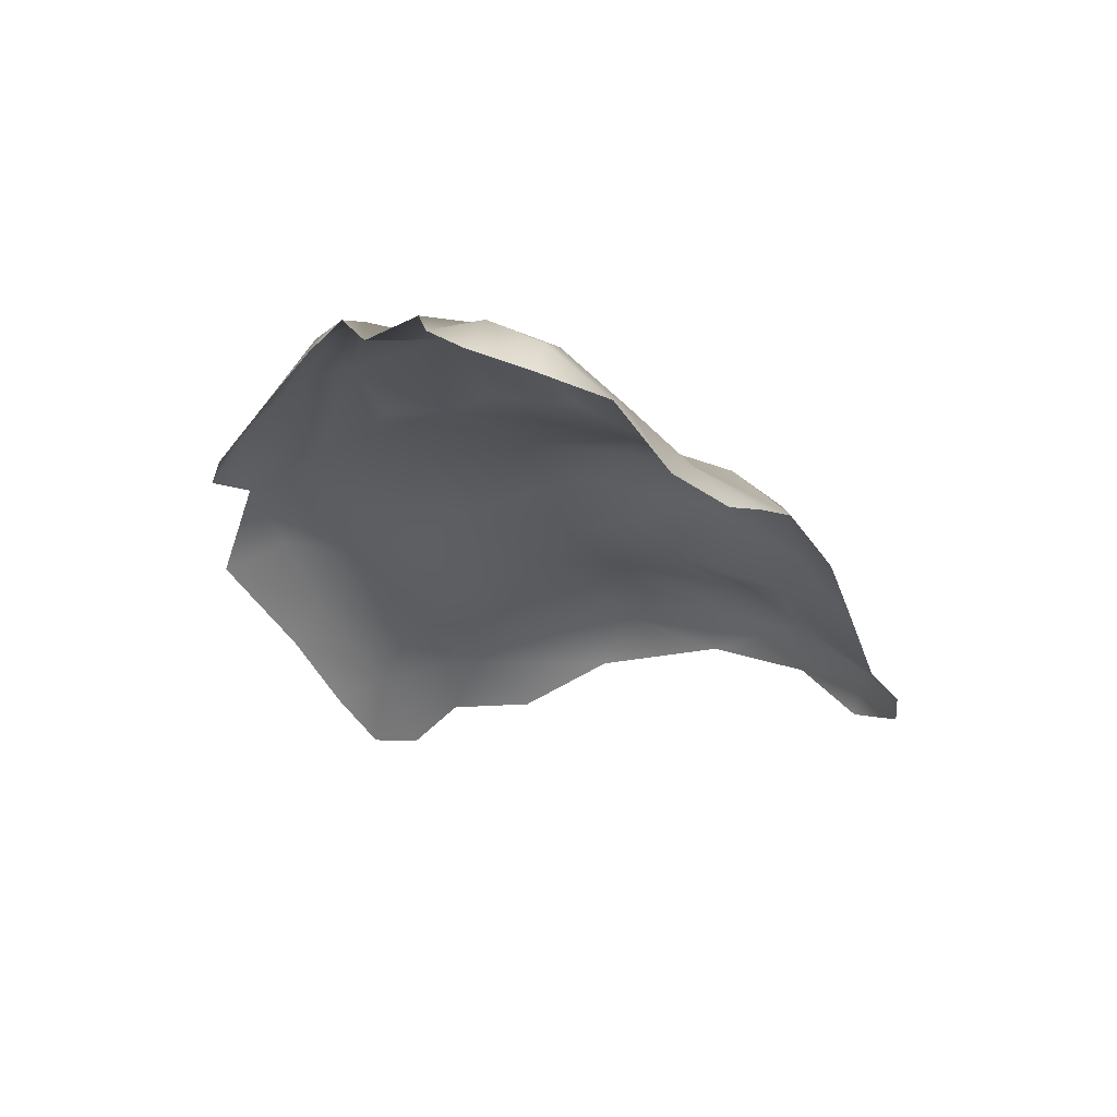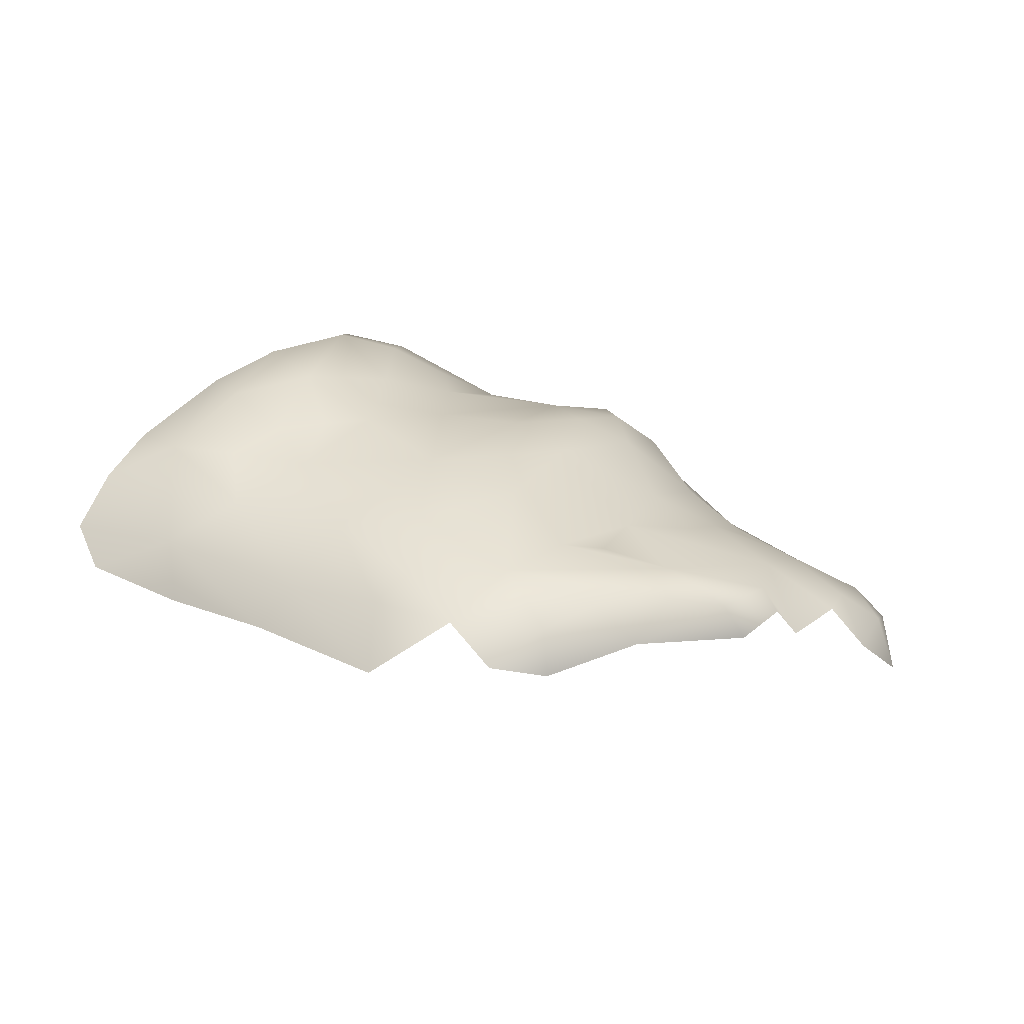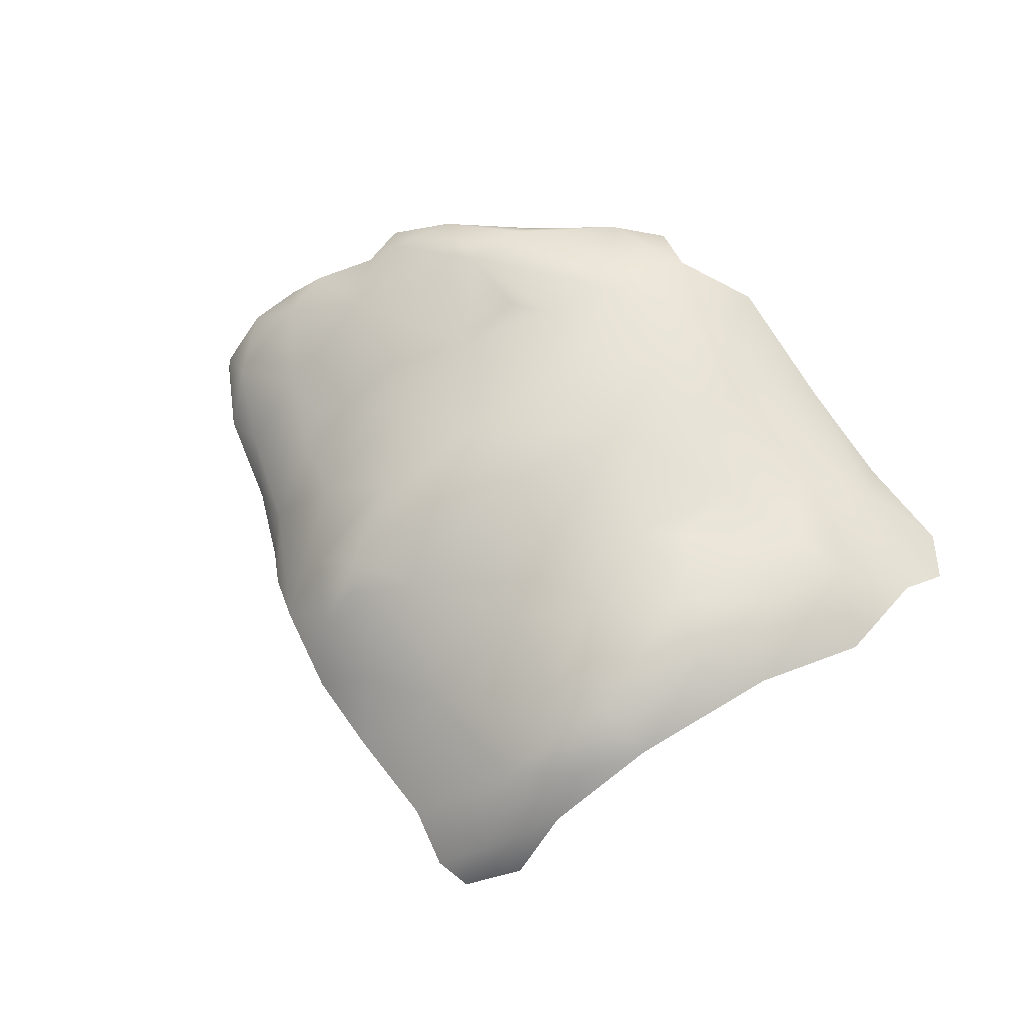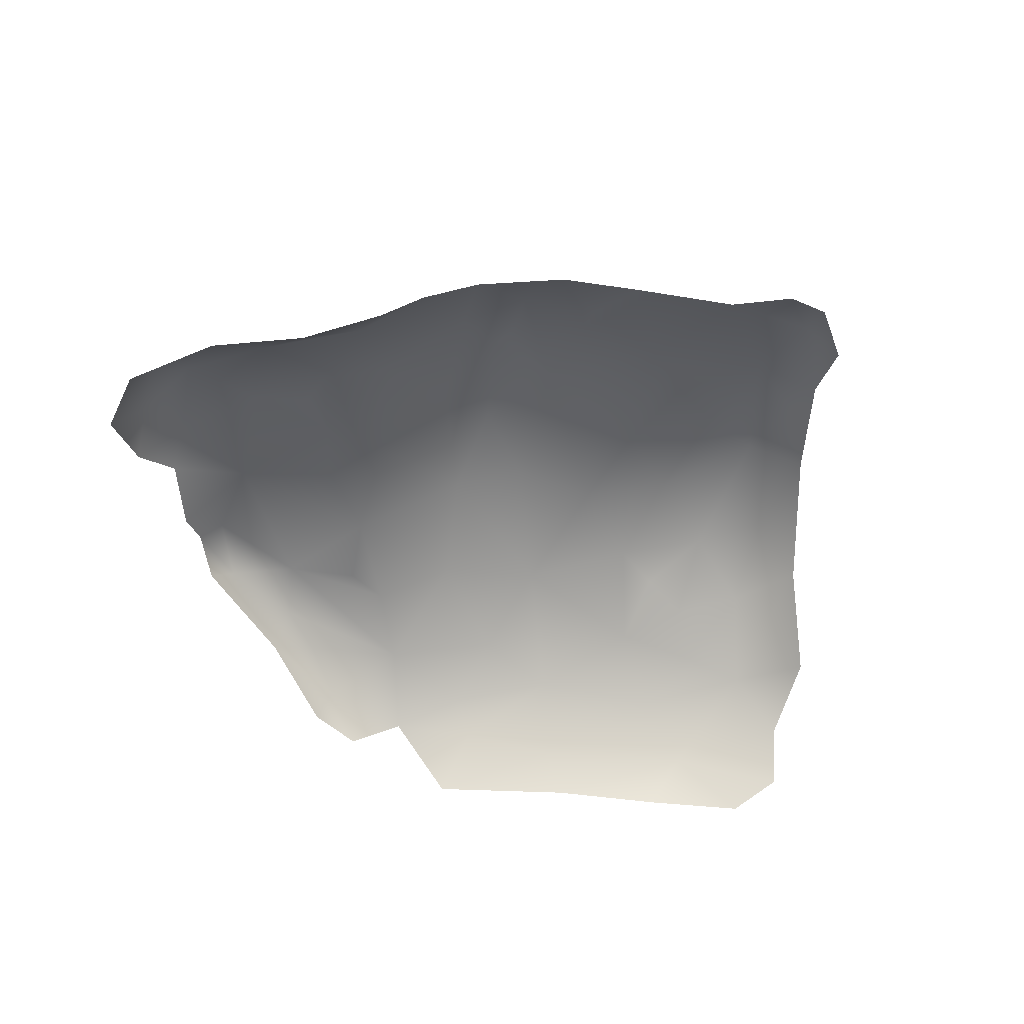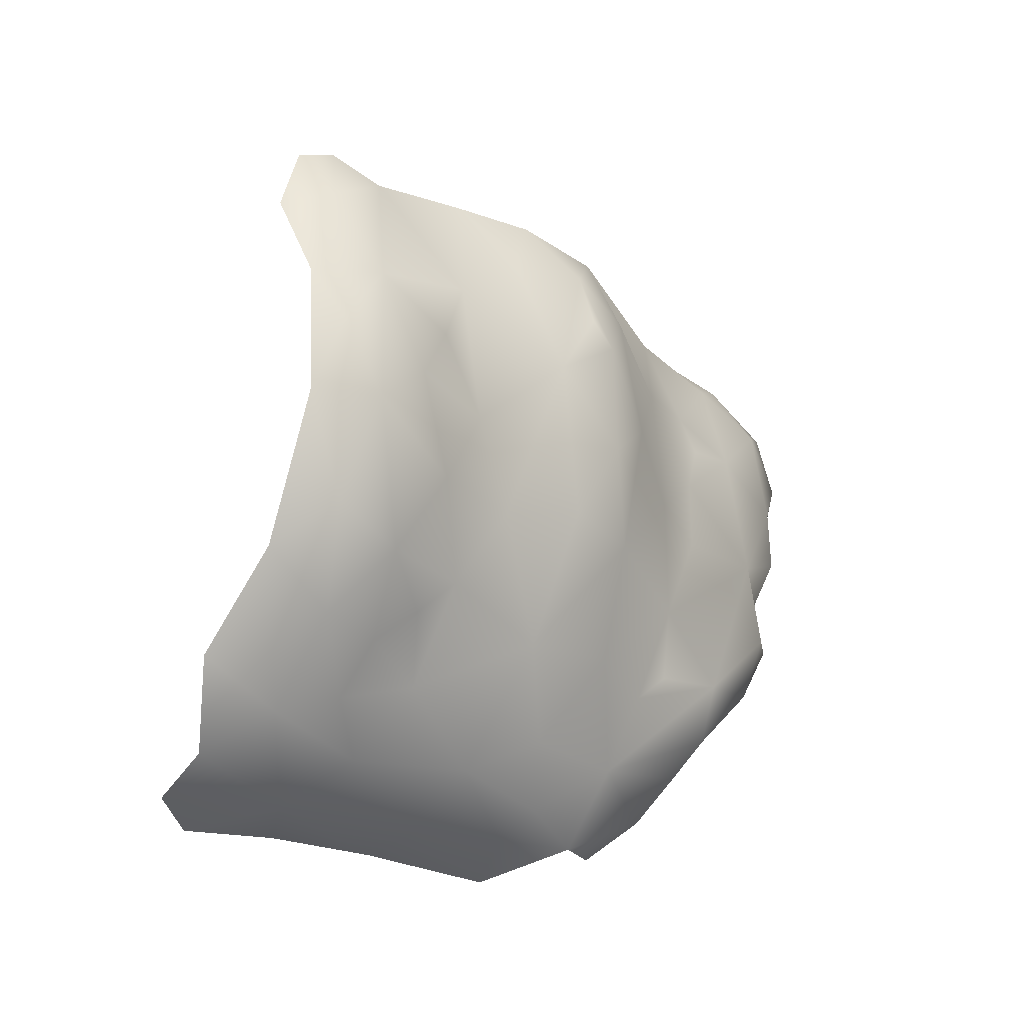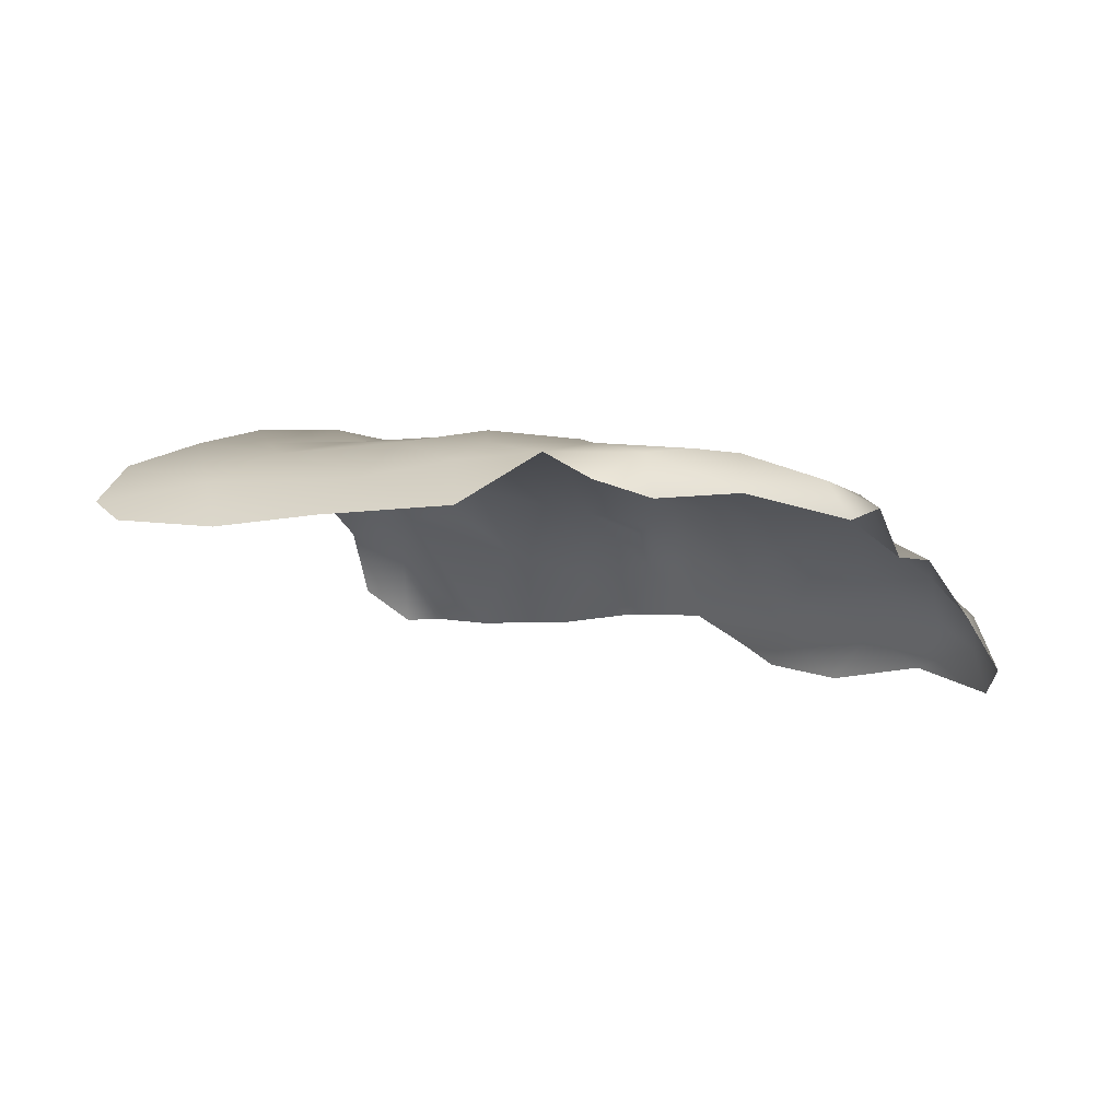
<metadata>
{"format":"obj","ext":"obj","renderer":"f3d","projection":"perspective","resolution":1024,"background":"white","views":[{"elev":-37.3,"azim":-88.9,"up":"+Y"},{"elev":35.6,"azim":-170.5,"up":"+Y"},{"elev":65.5,"azim":35.0,"up":"+Y"},{"elev":-74.4,"azim":-25.8,"up":"+Y"},{"elev":14.7,"azim":142.5,"up":"+Z"},{"elev":0.8,"azim":-178.3,"up":"+Y"}]}
</metadata>
<code>
v -0.488 0.4789 0.2975
v -0.3942 0.53 0.3579
v -0.4879 0.3008 0.3051
v -0.578 0.3664 0.3142
v -0.6778 0.4201 0.3684
v -0.3611 0.4 0.3702
v -0.4878 0.136 0.3535
v -0.6128 0.5327 0.3276
v -0.6621 0.6241 0.3457
v -0.4933 0.5922 0.3456
v -0.4221 0.2252 0.3373
v -0.4105 0.1269 0.3646
v -0.3984 0.04713 0.4112
v -0.4854 0.6496 0.4304
v -0.6001 0.6594 0.3907
v -0.8526 0.6083 0.4488
v -0.5751 0.05884 0.4245
v -0.6062 0.2101 0.3785
v -0.3116 0.5809 0.4313
v -0.7381 0.6004 0.3692
v -0.6893 0.07222 0.4929
v -0.3894 -0.000586 0.4748
v -0.7642 0.4877 0.4075
v -0.7438 0.173 0.4838
v -0.2597 0.0644 0.4608
v -0.3568 0.6283 0.4688
v -0.7283 0.6582 0.3975
v -0.724 0.311 0.4303
v -0.9456 0.4898 0.502
v -0.3314 0.1683 0.3999
v -0.2743 0.5049 0.426
v -0.2876 0.4426 0.4165
v -0.5195 0.0131 0.4832
v -0.6316 0.04128 0.5073
v -0.2994 -0.000153 0.5618
v -0.8523 0.6606 0.4962
v -0.09481 0.2166 0.501
v -0.9975 0.5742 0.5298
v -0.8673 0.3636 0.49
v -0.7911 0.6652 0.4537
v -0.1059 0.4923 0.4969
v -0.5259 0.6744 0.4734
v 0.05102 0.2991 0.5648
v -0.4062 0.6781 0.5617
v -0.6885 0.05517 0.5531
v -0.477 0.02512 0.5912
v 0.06084 0.3707 0.5488
v -0.9661 0.6261 0.5315
v 0.000644 0.06674 0.5801
v 0.01937 0.1796 0.5583
v -0.1631 -0.004193 0.5167
v -0.009338 0.3018 0.5222
v -0.131 0.08176 0.4987
v -0.1853 0.3311 0.468
v -0.03488 0.0958 0.5262
v 0.0381 0.4934 0.5479
v -0.8059 0.2746 0.4939
v -0.1689 0.5658 0.4882
v -0.03281 0.5747 0.5364
v -0.7843 0.6498 0.6065
v -0.7258 0.6612 0.5911
v -0.66 0.6745 0.5001
v -0.07882 -0.02898 0.6093
v -0.8303 0.1249 0.5625
v -0.52 0.6945 0.581
v -0.753 0.07374 0.5526
v -1.041 0.5902 0.5771
v -0.1332 -0.02652 0.5828
v 0.06402 0.3895 0.5985
v 0.05496 0.5149 0.6119
v -0.882 0.6511 0.5731
v -0.1475 0.6235 0.5544
v -0.9887 0.4048 0.5549
v -0.9138 0.1245 0.6441
v -0.6468 0.07265 0.6478
v 0.01093 0.5997 0.6001
v -1.071 0.5249 0.6134
v -0.05411 -0.003504 0.573
v -1.017 0.6088 0.6049
v -0.778 0.08198 0.6119
v -0.2356 0.6647 0.6125
v -1.06 0.3624 0.6159
v -1.128 0.4473 0.6525
v -1.01 0.2012 0.6345
v -0.9194 0.266 0.558
v -0.01733 0.6495 0.6683
v 0.02601 0.5801 0.6946
v -0.455 0.05429 0.7782
v -1.175 0.4426 0.7034
v -1.121 0.5195 0.6871
v -1.02 0.5722 0.7125
v 0.02727 0.2195 0.6575
v 0.0168 0.5138 0.7473
v -0.8441 0.1203 0.724
v -1.156 0.3084 0.6746
v -1.131 0.218 0.7008
v -0.809 0.6302 0.696
v -0.3185 0.6832 0.6998
v -0.5573 0.06883 0.7094
v -1.204 0.2679 0.7292
v -0.2249 -0.008268 0.6308
v -0.2554 0.687 0.7784
v -1.247 0.3001 0.7735
v -1.227 0.3636 0.7555
v -1.196 0.4401 0.7776
v -0.1077 -0.006601 0.7105
v -0.2049 0.683 0.7103
v -0.02418 0.0514 0.7006
v -1.003 0.167 0.711
v 0.04089 0.4251 0.696
v -1.121 0.2264 0.7878
v -0.6421 0.6862 0.6737
v -0.5076 0.6955 0.7241
v -0.3018 0.03426 0.8143
v -0.3229 0.6891 0.8041
v -0.8974 0.5797 0.7727
v 0.008738 0.3083 0.7887
v -0.1088 0.6829 0.7126
v -1.217 0.2701 0.8035
v -1.135 0.4926 0.7607
v -0.6021 0.112 0.8275
v -0.8356 0.5865 0.8429
v -0.6078 0.6678 0.8863
v -0.6928 0.6659 0.8221
v -0.3868 0.6852 0.8307
v -0.02341 0.5449 0.8485
v -0.7484 0.14 0.8366
v -0.1134 0.6711 0.9249
v -0.9314 0.1898 0.8297
v -0.03685 0.3688 0.9257
v -0.04924 0.2669 0.9191
v -0.276 0.71 0.9008
v -1.02 0.2238 0.8628
v -1.051 0.4844 0.8579
v -0.03261 0.6441 0.7921
v -0.9314 0.534 0.8493
v -0.1539 0.02785 0.8576
v -0.07968 0.05974 0.852
v -1.225 0.3252 0.8429
v -0.01957 0.1577 0.8118
v -0.8352 0.1617 0.8377
v -1.114 0.2895 0.9058
v -0.4901 0.6609 0.9021
v -1.16 0.4259 0.8685
v -0.1969 0.7036 0.9762
v -1.207 0.3892 0.8509
v -0.1735 0.707 0.8362
v -0.001737 0.4434 0.8343
v -0.9771 0.4946 0.8867
v -0.5793 0.14 0.9493
v -0.7008 0.6397 0.957
v -1.07 0.4061 0.952
v -0.8043 0.1985 0.9603
v -0.6449 0.5871 1.072
v -0.4741 0.6232 1.029
v -1.138 0.3564 0.9333
v -0.9671 0.4706 0.9339
v -0.8832 0.4998 0.9859
v -0.09875 0.1739 0.9358
v -0.6719 0.167 0.9671
v -0.9384 0.2429 0.9536
v -0.1053 0.1033 0.9249
v -0.575 0.1967 1.108
v -1.022 0.3354 1.007
v -0.3828 0.6737 0.9699
v -0.7795 0.5988 0.9643
v -0.07487 0.4762 0.9802
v -0.08682 0.5839 0.9748
v -0.08921 0.3321 0.9991
v -0.4686 0.1035 0.9391
v -0.3447 0.09909 0.9715
v -0.2398 0.08238 0.9538
v -0.2748 0.1411 1.043
v -0.1578 0.09752 0.9547
v -0.9499 0.4045 1.04
v -0.4269 0.1408 1.052
v -0.7682 0.2823 1.109
v -0.1421 0.2821 1.031
v -0.9322 0.3511 1.084
v -0.9075 0.3073 1.066
v -0.8094 0.5135 1.101
v -0.71 0.2108 1.048
v -0.7481 0.5691 1.082
v -0.724 0.5558 1.124
v -0.1254 0.3765 1.057
v -0.2207 0.1985 1.064
v -0.1342 0.6015 1.053
v -0.8589 0.3406 1.133
v -0.8866 0.3826 1.13
v -0.4454 0.5863 1.139
v -0.2273 0.2886 1.142
v -0.2009 0.6378 1.106
v -0.2819 0.6765 1.091
v -0.1921 0.4489 1.17
v -0.7077 0.3527 1.233
v -0.4355 0.2531 1.25
v -0.6501 0.2927 1.212
v -0.3532 0.2203 1.188
v -0.2583 0.5542 1.239
v -0.2649 0.6219 1.185
v -0.3665 0.6484 1.108
v -0.8202 0.4244 1.176
v -0.5185 0.5252 1.184
v -0.6368 0.4878 1.205
v -0.2785 0.3045 1.253
v -0.4874 0.2243 1.199
v -0.817 0.3657 1.181
v -0.2732 0.4591 1.313
v -0.7415 0.5024 1.175
v -0.6003 0.4085 1.276
v -0.4688 0.3149 1.305
v -0.3304 0.3279 1.334
v -0.707 0.423 1.239
v -0.5615 0.3157 1.274
v -0.3515 0.5794 1.229
v -0.2812 0.3697 1.312
v -0.3324 0.4973 1.325
v -0.4653 0.4057 1.317
v -0.3958 0.3332 1.341
v -0.3882 0.4107 1.364
v -0.3355 0.4086 1.367
f 44 81 26
f 215 201 190
f 201 155 190
f 40 27 16
f 81 72 26
f 72 19 26
f 112 61 97
f 209 202 213
f 204 209 213
f 40 62 27
f 42 15 62
f 62 15 27
f 107 81 98
f 102 107 98
f 118 81 107
f 102 98 115
f 102 147 107
f 118 107 147
f 190 155 203
f 165 155 201
f 193 165 201
f 193 192 145
f 145 147 132
f 165 193 132
f 145 132 193
f 204 210 203
f 215 203 218
f 215 190 203
f 71 36 48
f 62 71 61
f 36 71 62
f 61 60 97
f 62 61 112
f 112 97 124
f 124 113 112
f 123 143 113
f 143 125 113
f 113 125 98
f 115 98 125
f 102 115 132
f 132 147 102
f 128 118 147
f 154 203 155
f 71 48 79
f 71 60 61
f 123 151 154
f 143 123 154
f 154 155 143
f 27 15 9
f 136 91 134
f 152 144 156
f 166 122 158
f 164 175 152
f 157 152 175
f 158 157 175
f 36 40 16
f 36 62 40
f 144 152 134
f 152 157 134
f 157 149 134
f 134 149 136
f 157 136 149
f 158 136 157
f 122 136 158
f 42 62 65
f 44 42 65
f 124 97 122
f 124 123 113
f 166 158 181
f 181 183 166
f 183 151 166
f 154 151 183
f 202 175 189
f 158 175 202
f 181 158 202
f 154 183 184
f 105 120 89
f 120 91 90
f 146 144 105
f 144 120 105
f 144 134 120
f 134 91 120
f 136 116 91
f 122 116 136
f 97 116 122
f 209 181 202
f 183 181 209
f 209 184 183
f 209 204 154
f 204 203 154
f 184 209 154
f 26 10 14
f 14 15 42
f 42 44 14
f 26 14 44
f 79 77 91
f 91 116 97
f 14 10 15
f 71 79 91
f 97 71 91
f 60 71 97
f 124 122 166
f 151 124 166
f 123 124 151
f 165 143 155
f 125 143 165
f 132 125 165
f 115 125 132
f 145 128 147
f 215 193 201
f 215 200 193
f 65 62 112
f 112 113 65
f 44 65 113
f 113 98 44
f 81 44 98
f 118 72 81
f 86 72 118
f 59 58 72
f 220 217 218
f 217 215 218
f 27 20 16
f 58 19 72
f 204 213 210
f 145 192 128
f 203 210 218
f 217 199 215
f 215 199 200
f 135 118 128
f 67 48 38
f 67 79 48
f 27 9 20
f 152 156 164
f 48 16 38
f 36 16 48
f 139 156 146
f 156 144 146
f 76 59 72
f 175 164 179
f 189 175 179
f 105 89 104
f 90 89 120
f 139 146 104
f 146 105 104
f 26 19 10
f 91 77 90
f 79 67 77
f 199 192 200
f 200 192 193
f 76 72 86
f 135 86 118
f 217 208 199
f 217 220 221
f 221 208 217

</code>
